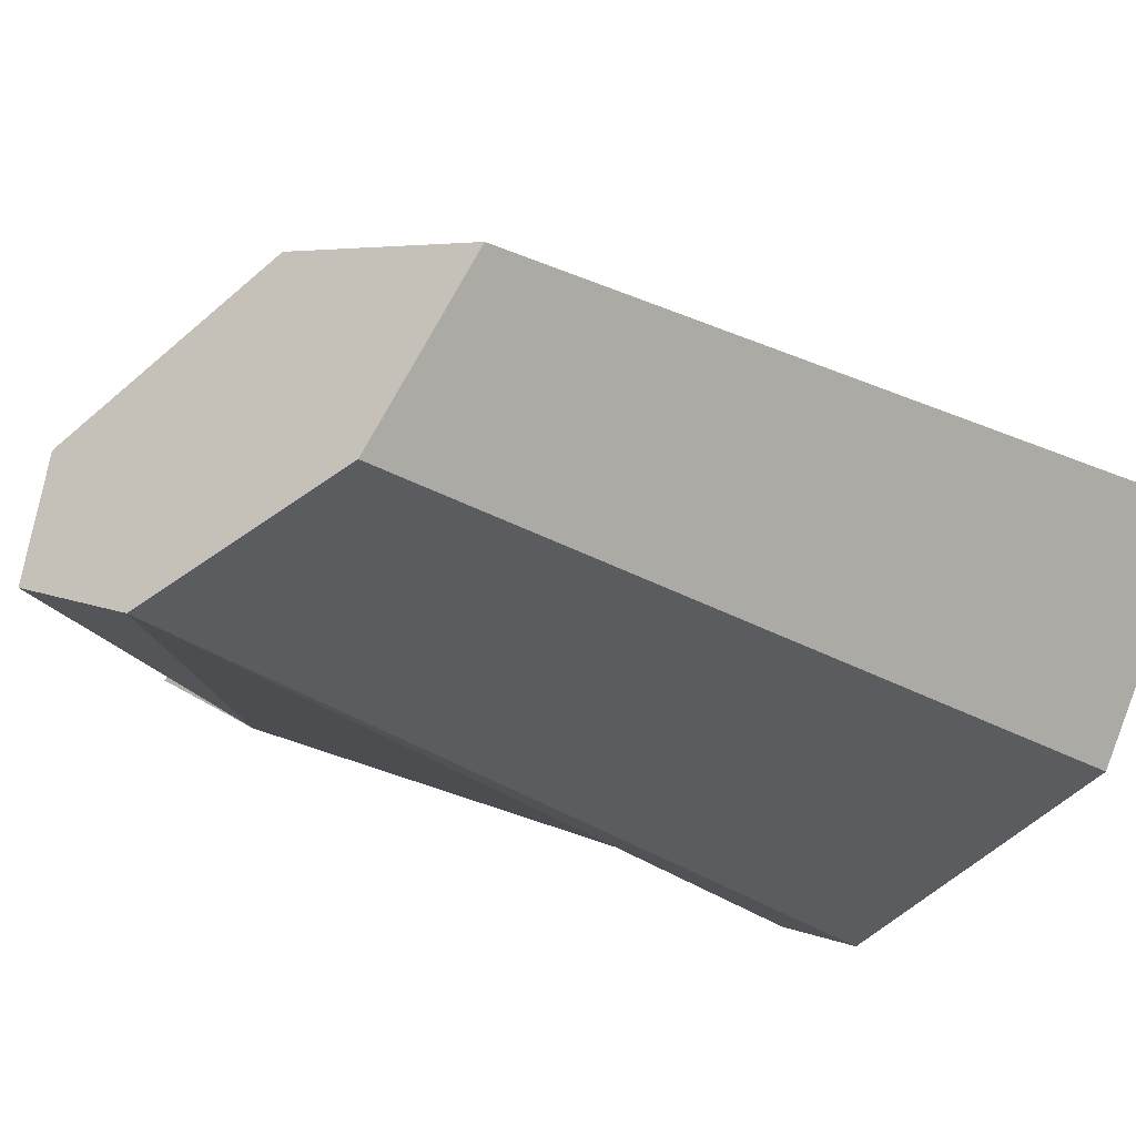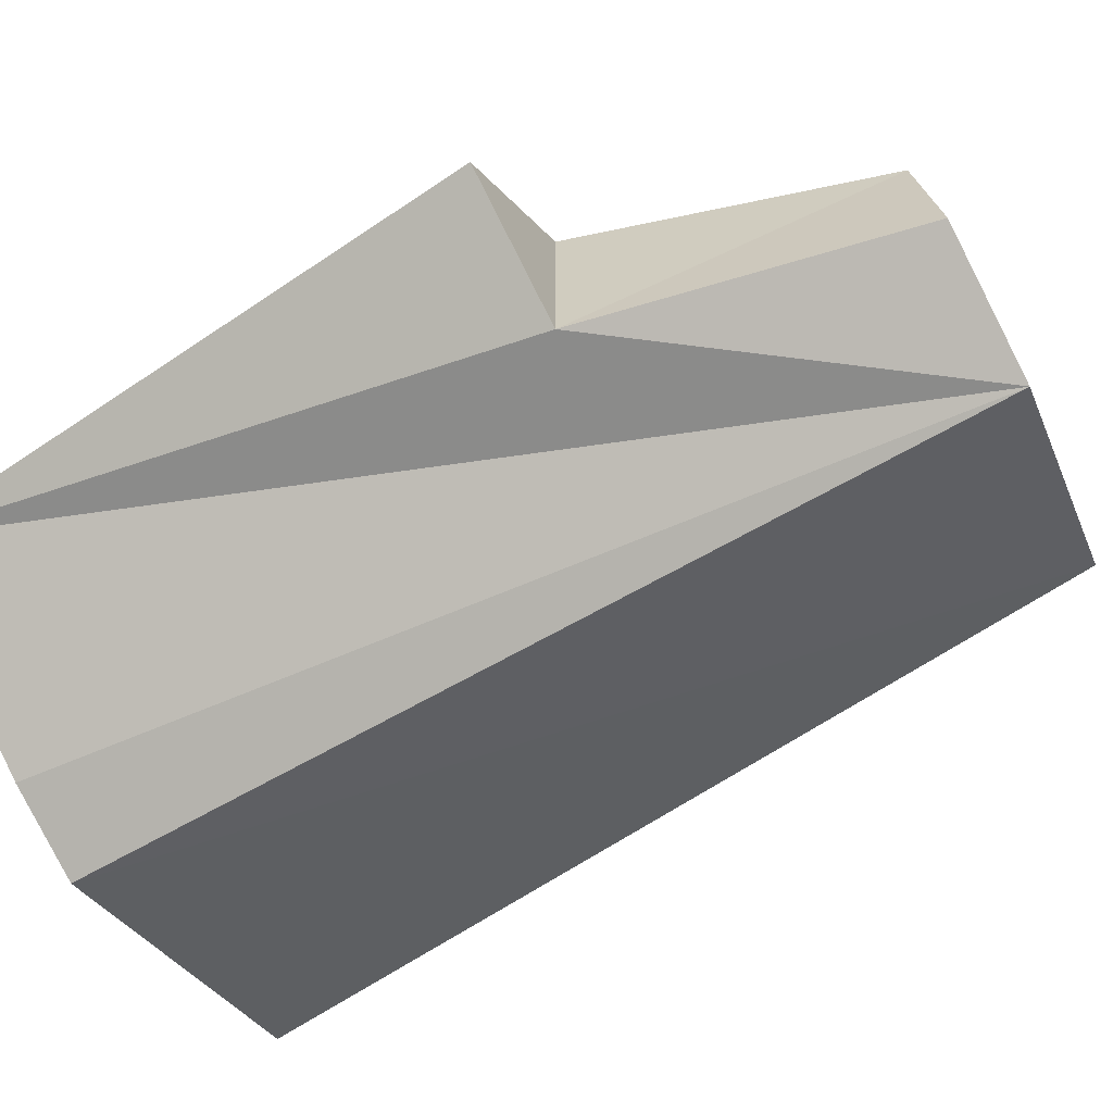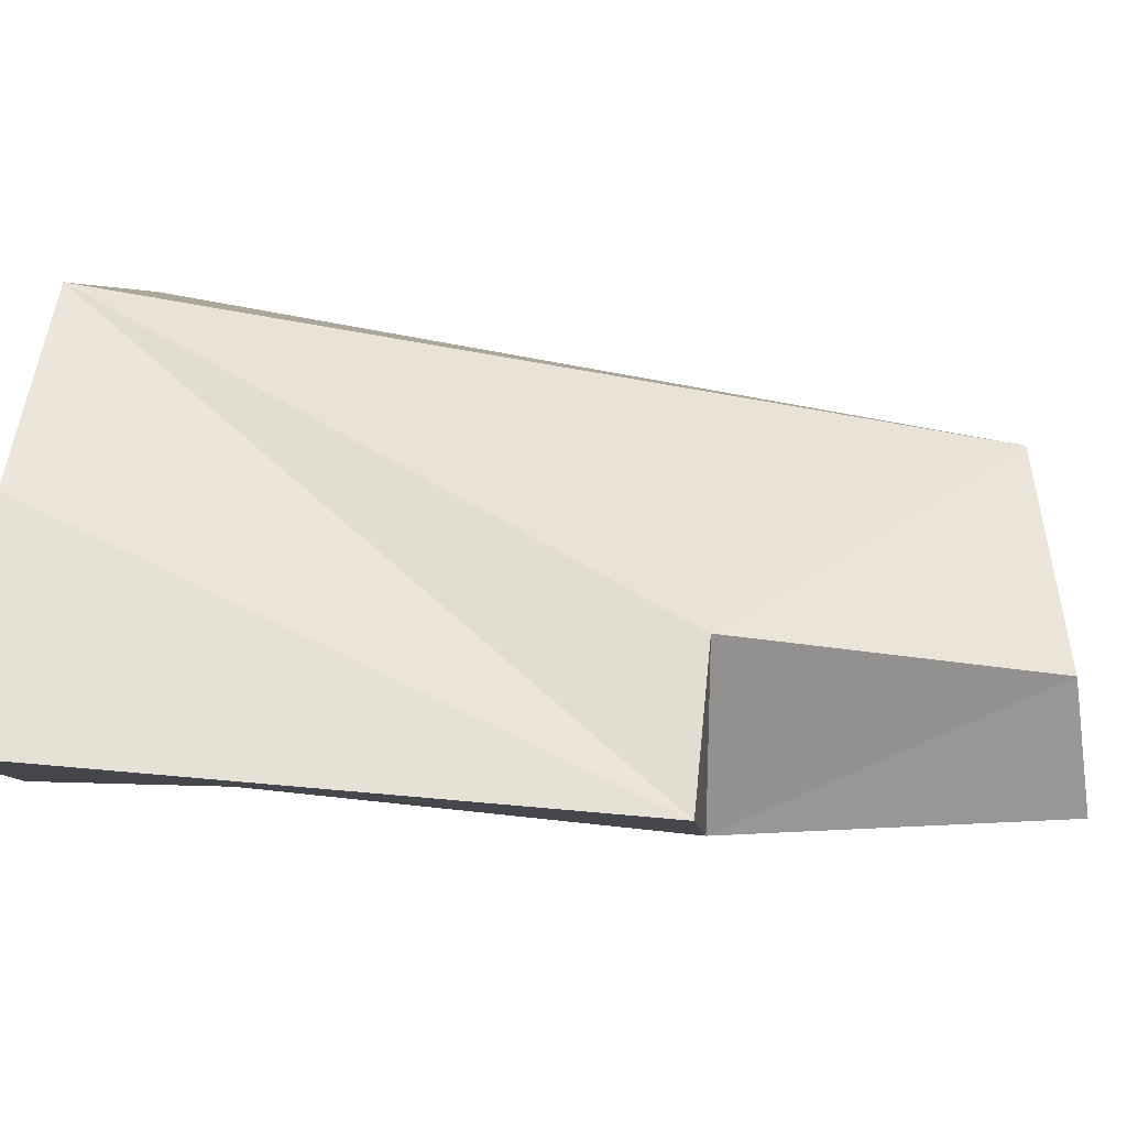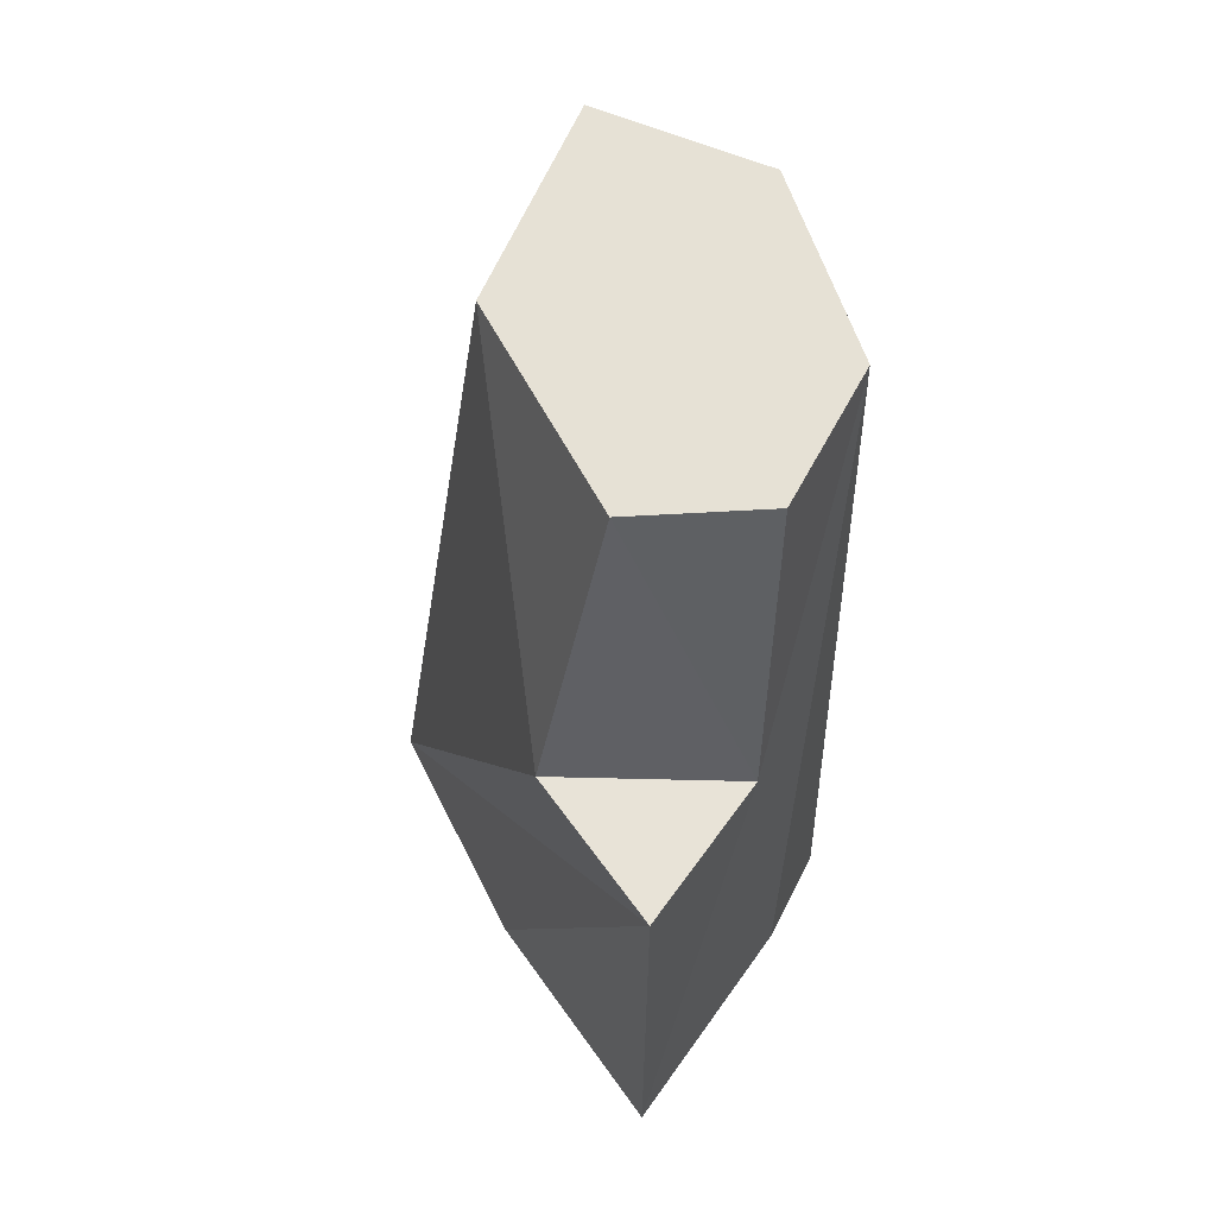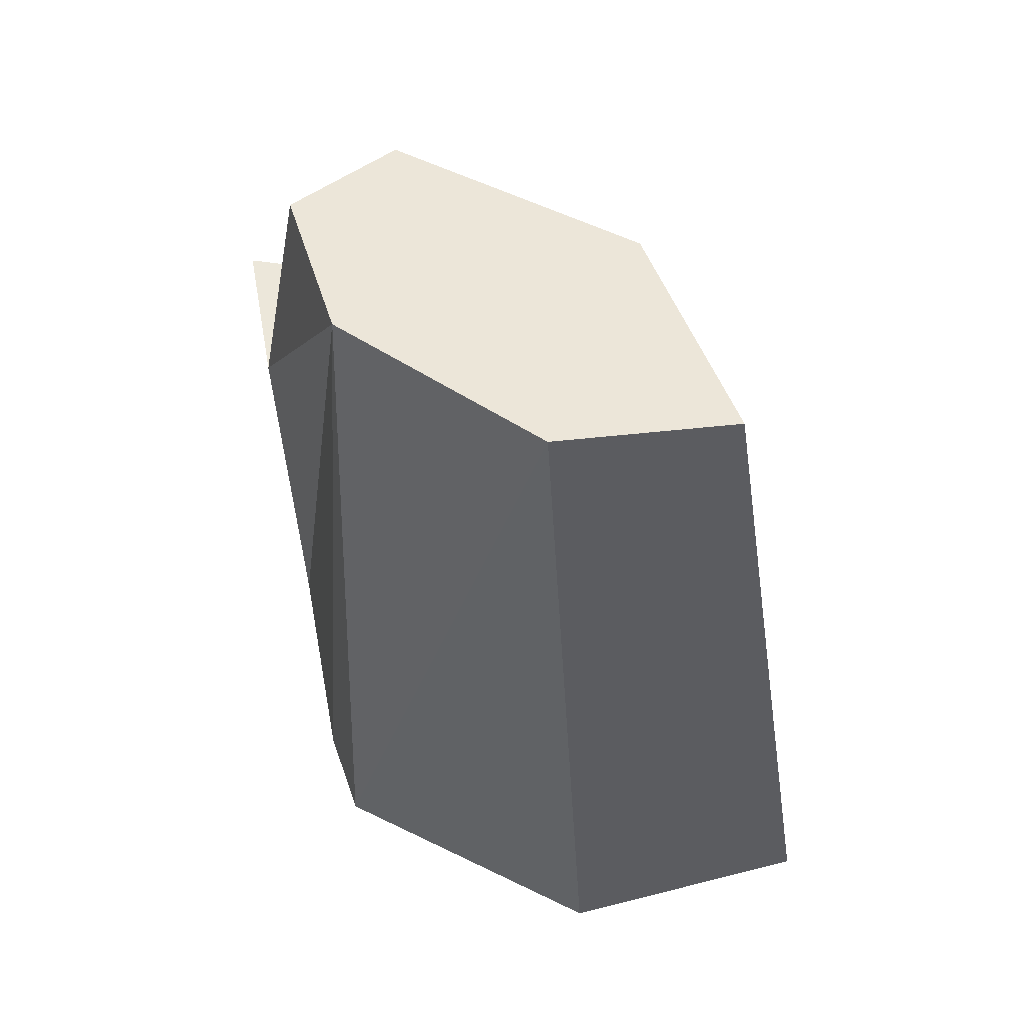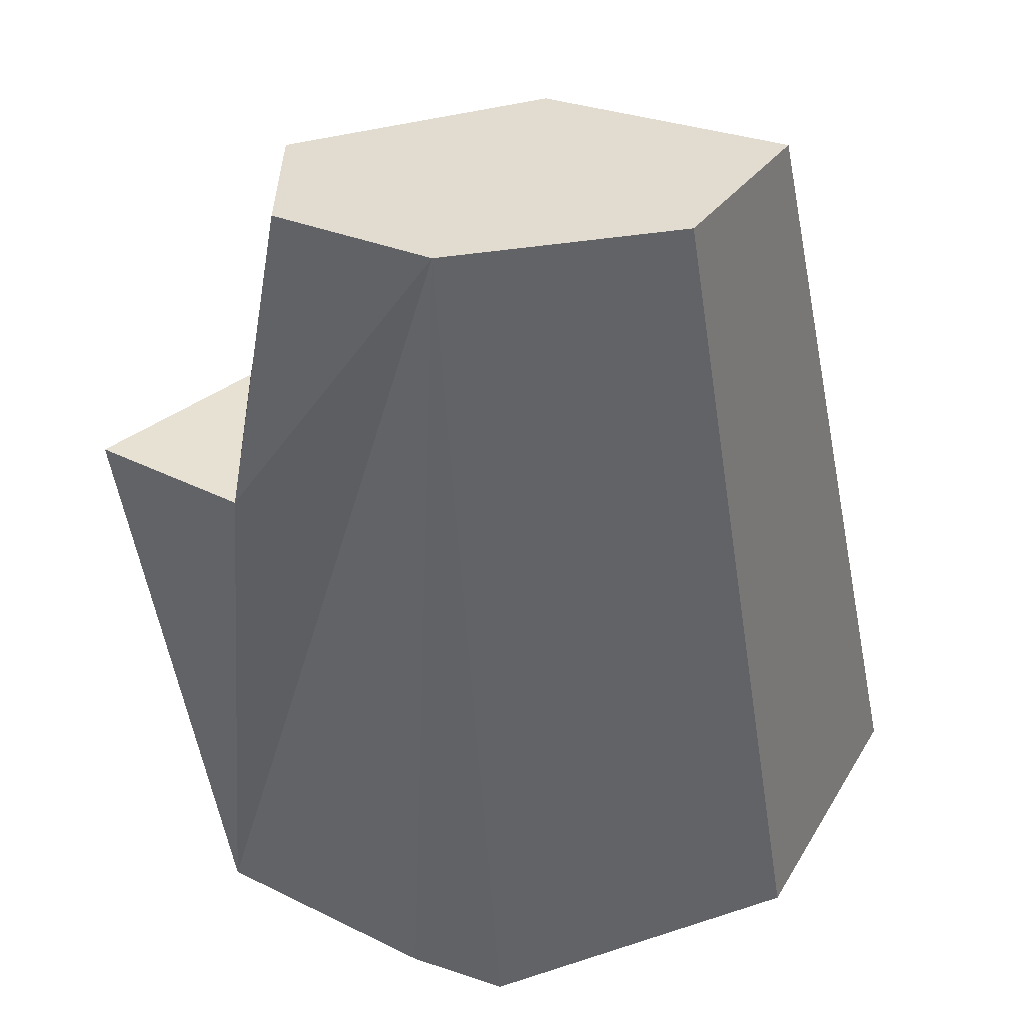
<metadata>
{"format":"obj","ext":"obj","renderer":"f3d","projection":"perspective","resolution":1024,"background":"white","views":[{"elev":-27.3,"azim":-136.9,"up":"+Z"},{"elev":-61.1,"azim":122.3,"up":"+Z"},{"elev":24.3,"azim":97.5,"up":"+Z"},{"elev":62.3,"azim":91.4,"up":"+Y"},{"elev":54.0,"azim":-134.0,"up":"+Y"},{"elev":-48.1,"azim":-175.0,"up":"+Z"}]}
</metadata>
<code>
g Rock_Chunk_02
v 3.633 46.06 -6.615
v -6.916 44.26 -3.334
v 5.078 0 -7.435
v 20.88 30.71 1.329
v 19.58 0 1.329
v 9.584 0 8.725
v 20.88 30.71 1.329
v 14.37 30.71 -3.053
v 19.58 0 1.329
v 10.27 45.48 3.227
v 14.37 30.71 6.21
v -0.8577 43.26 8.86
v 3.633 46.06 -6.615
v 9.584 0 -5.31
v 19.58 0 1.329
v 20.88 30.71 1.329
v 9.584 0 8.725
v -1.206 0 14.39
v 3.633 46.06 -6.615
v 19.58 0 1.329
v 14.37 30.71 -3.053
v 3.633 46.06 -6.615
v 5.078 0 -7.435
v 9.584 0 -5.31
v 20.88 30.71 1.329
v 14.37 30.71 6.21
v 14.37 30.71 -3.053
v -9.685 0 -2.569
v -16.02 0 8.982
v -1.206 0 14.39
v 5.078 0 -7.435
v 9.584 0 8.725
v 9.584 0 -5.31
v 19.58 0 1.329
v -9.685 0 -2.569
v -11.44 42.52 4.817
v -16.02 0 8.982
v 14.37 30.71 -3.053
v 14.37 30.71 6.21
v 10.27 45.48 3.227
v 14.37 30.71 6.21
v 20.88 30.71 1.329
v -1.206 0 14.39
v -0.8577 43.26 8.86
v -16.02 0 8.982
v -11.44 42.52 4.817
v -0.8577 43.26 8.86
v -11.44 42.52 4.817
v -6.916 44.26 -3.334
v 3.633 46.06 -6.615
v 10.27 45.48 3.227
v 10.27 46.43 -3.374
v -0.8577 43.26 8.86
v -1.206 0 14.39
v -16.02 0 8.982
v 10.27 46.43 -3.374
v 3.633 46.06 -6.615
v 14.37 30.71 -3.053
v -0.8577 43.26 8.86
v 14.37 30.71 6.21
v -1.206 0 14.39
v -6.916 44.26 -3.334
v -11.44 42.52 4.817
v -9.685 0 -2.569
v -6.916 44.26 -3.334
v -9.685 0 -2.569
v 5.078 0 -7.435
v 10.27 46.43 -3.374
v 14.37 30.71 -3.053
v 10.27 45.48 3.227
g Rock_Chunk_02_0
f 3 2 1
f 6 5 4
f 9 8 7
f 12 11 10
f 15 14 13
f 18 17 16
f 21 20 19
f 24 23 22
f 27 26 25
f 30 29 28
f 28 31 30
f 31 32 30
f 31 33 32
f 33 34 32
f 37 36 35
f 40 39 38
f 43 42 41
f 46 45 44
f 49 48 47
f 47 50 49
f 47 51 50
f 51 52 50
f 55 54 53
f 58 57 56
f 61 60 59
f 64 63 62
f 67 66 65
f 70 69 68

</code>
